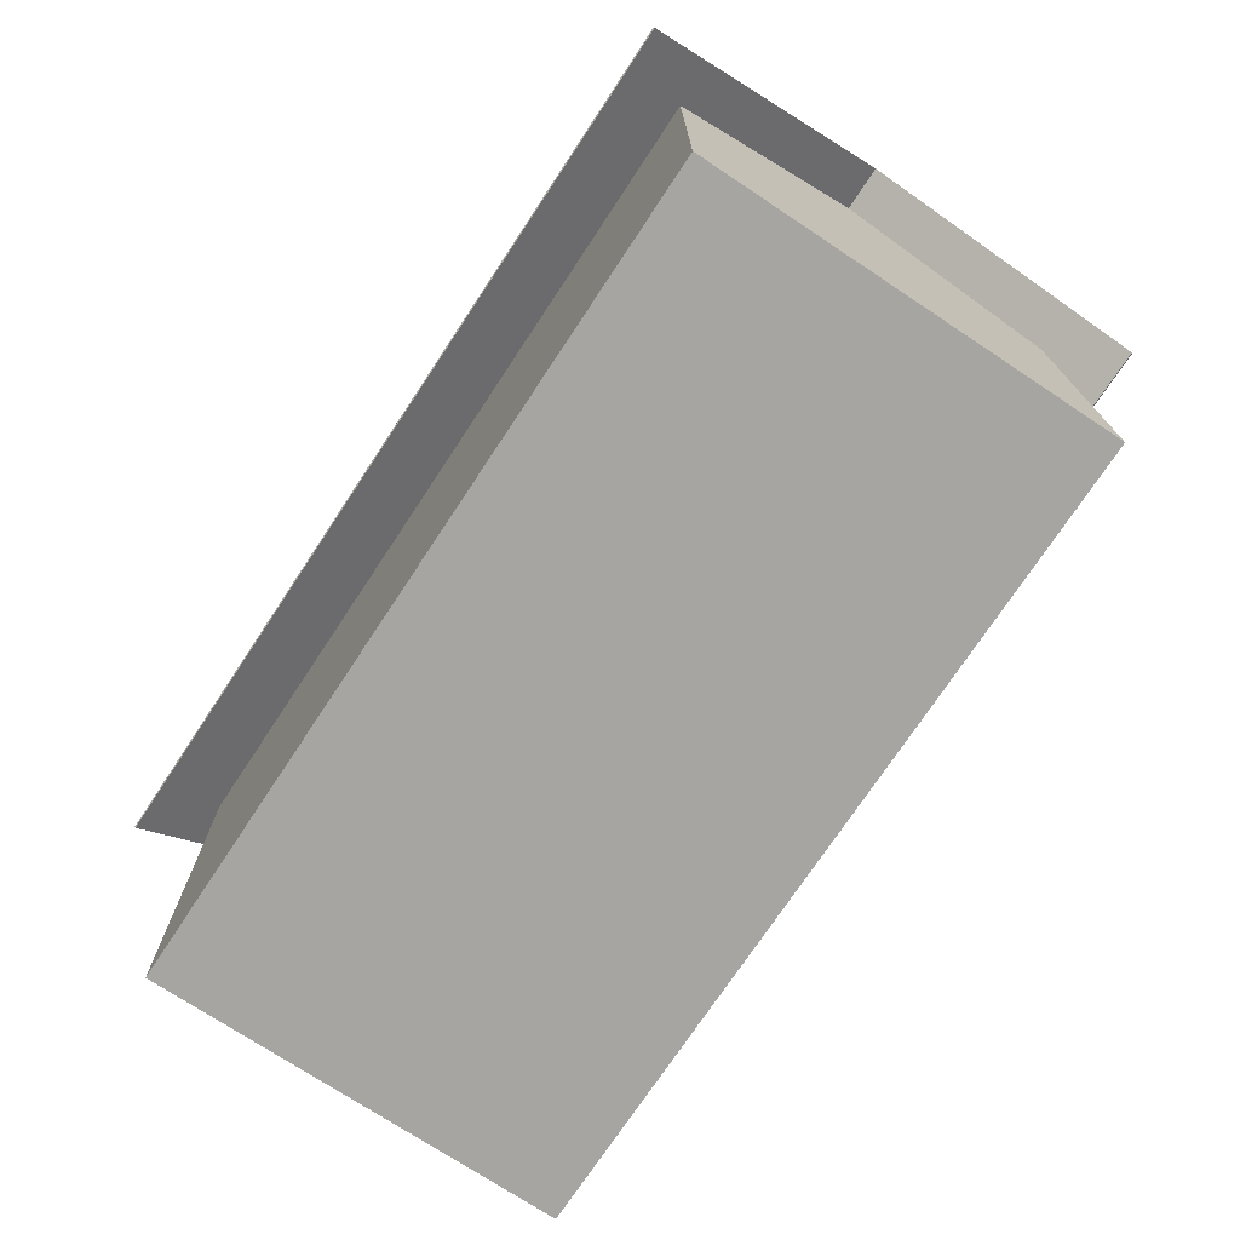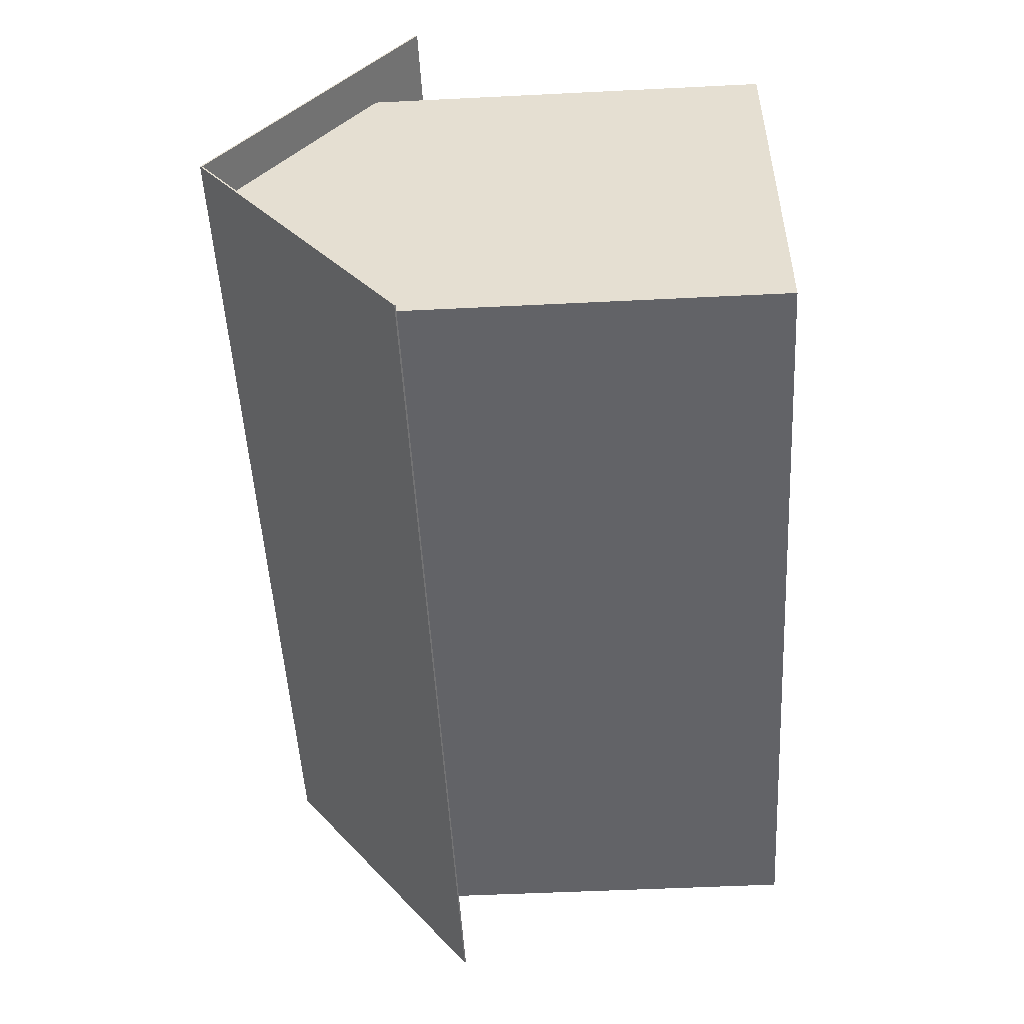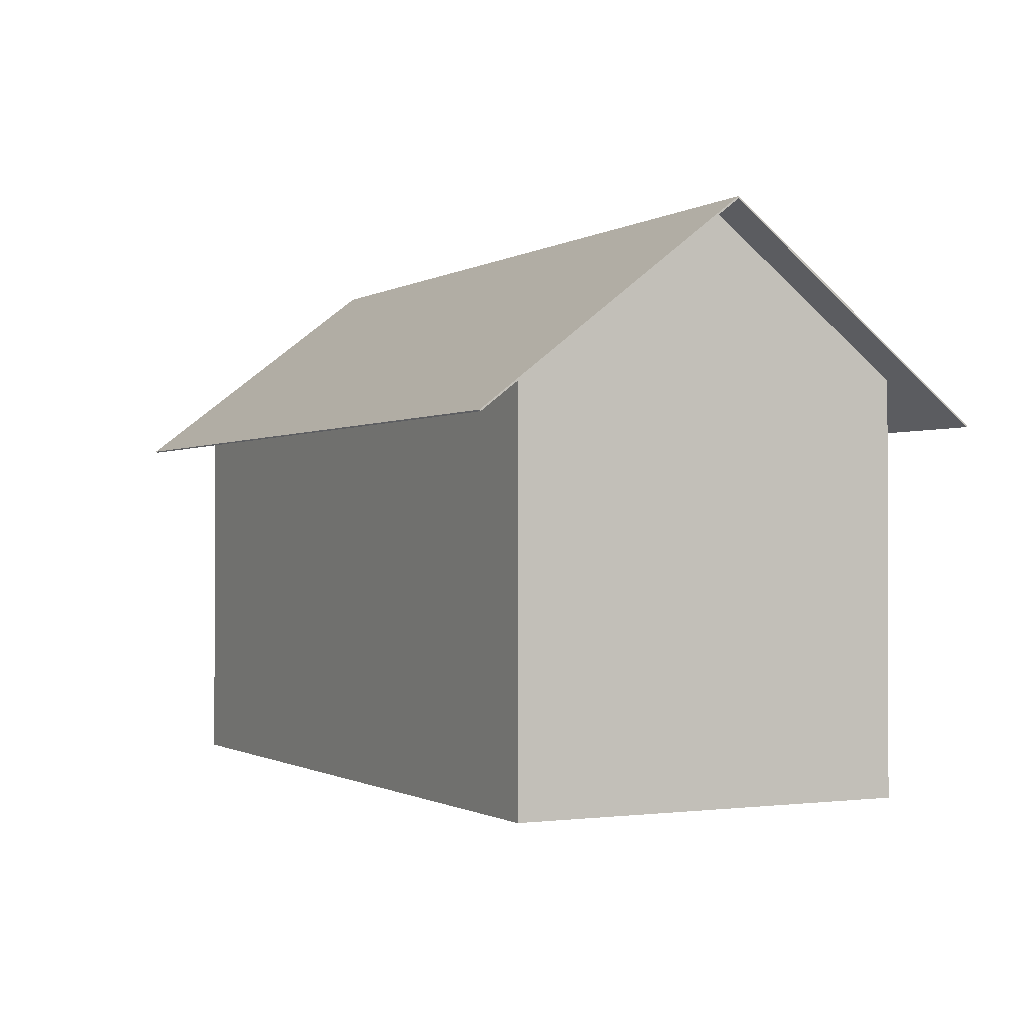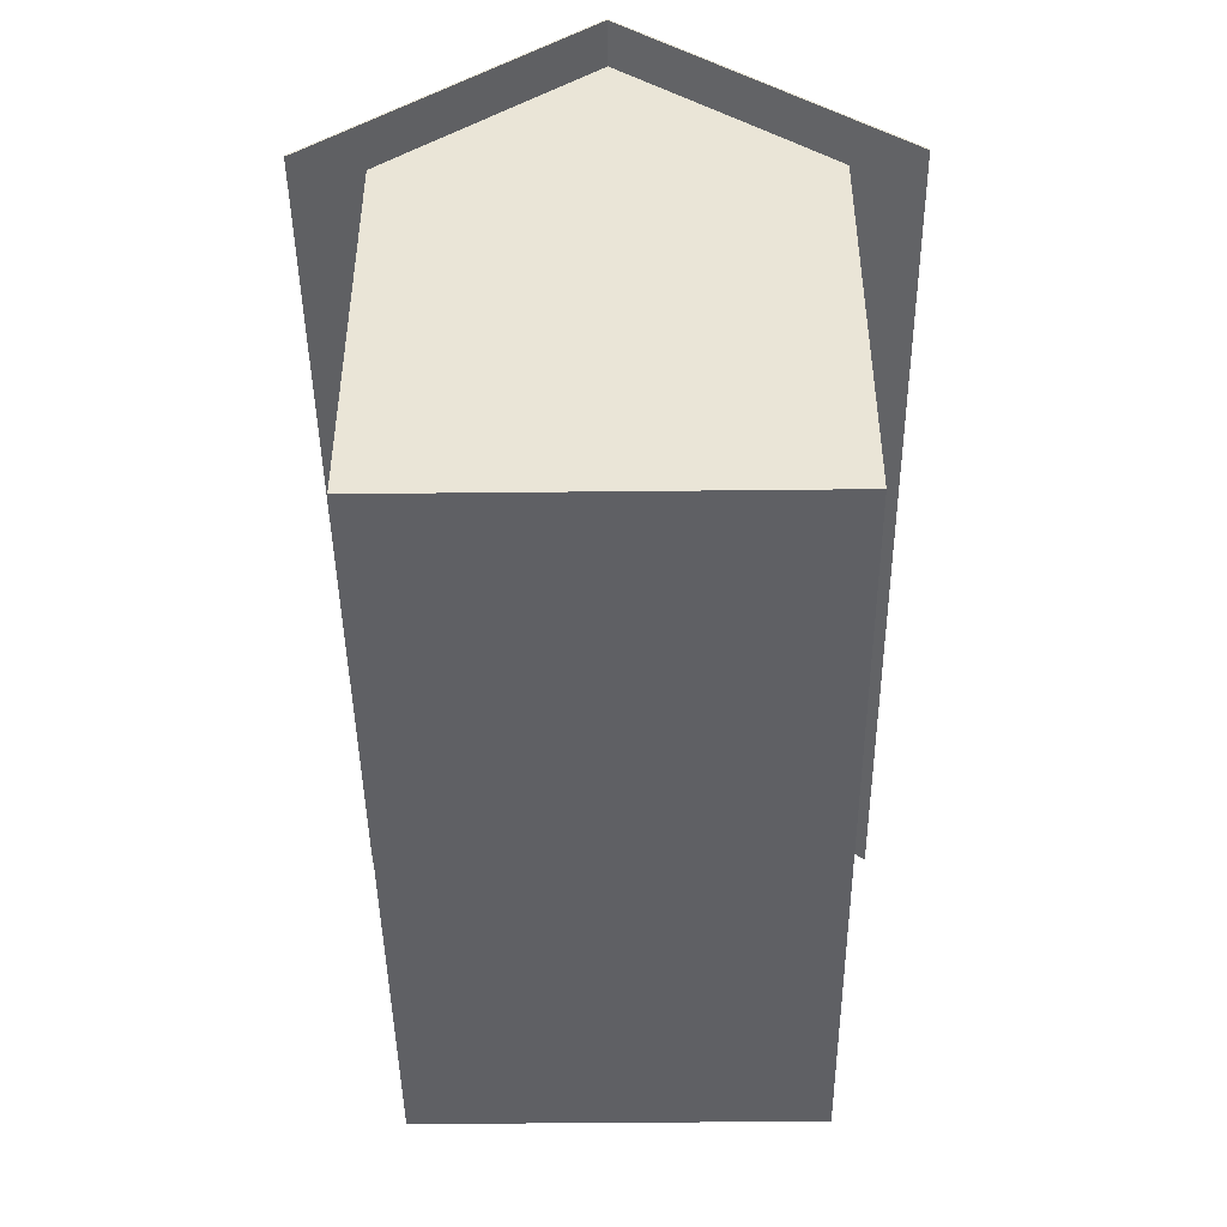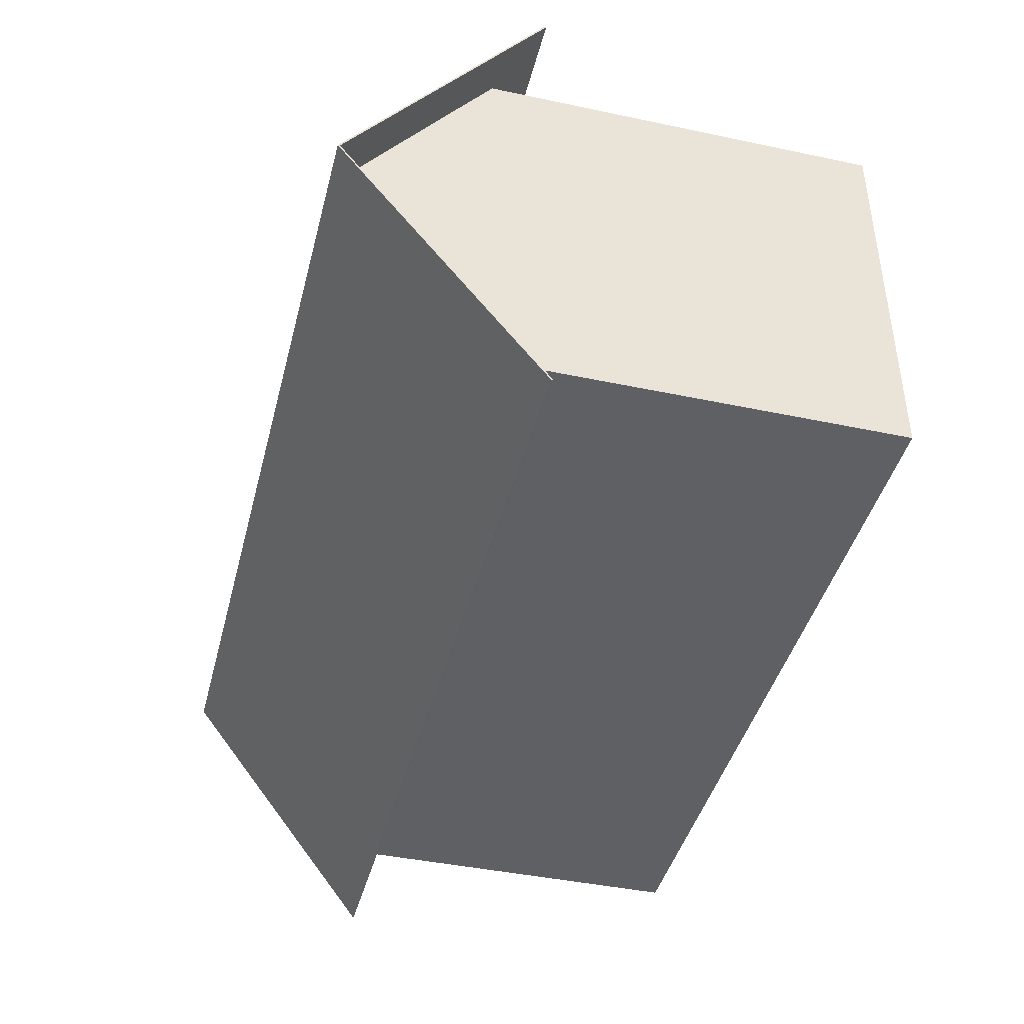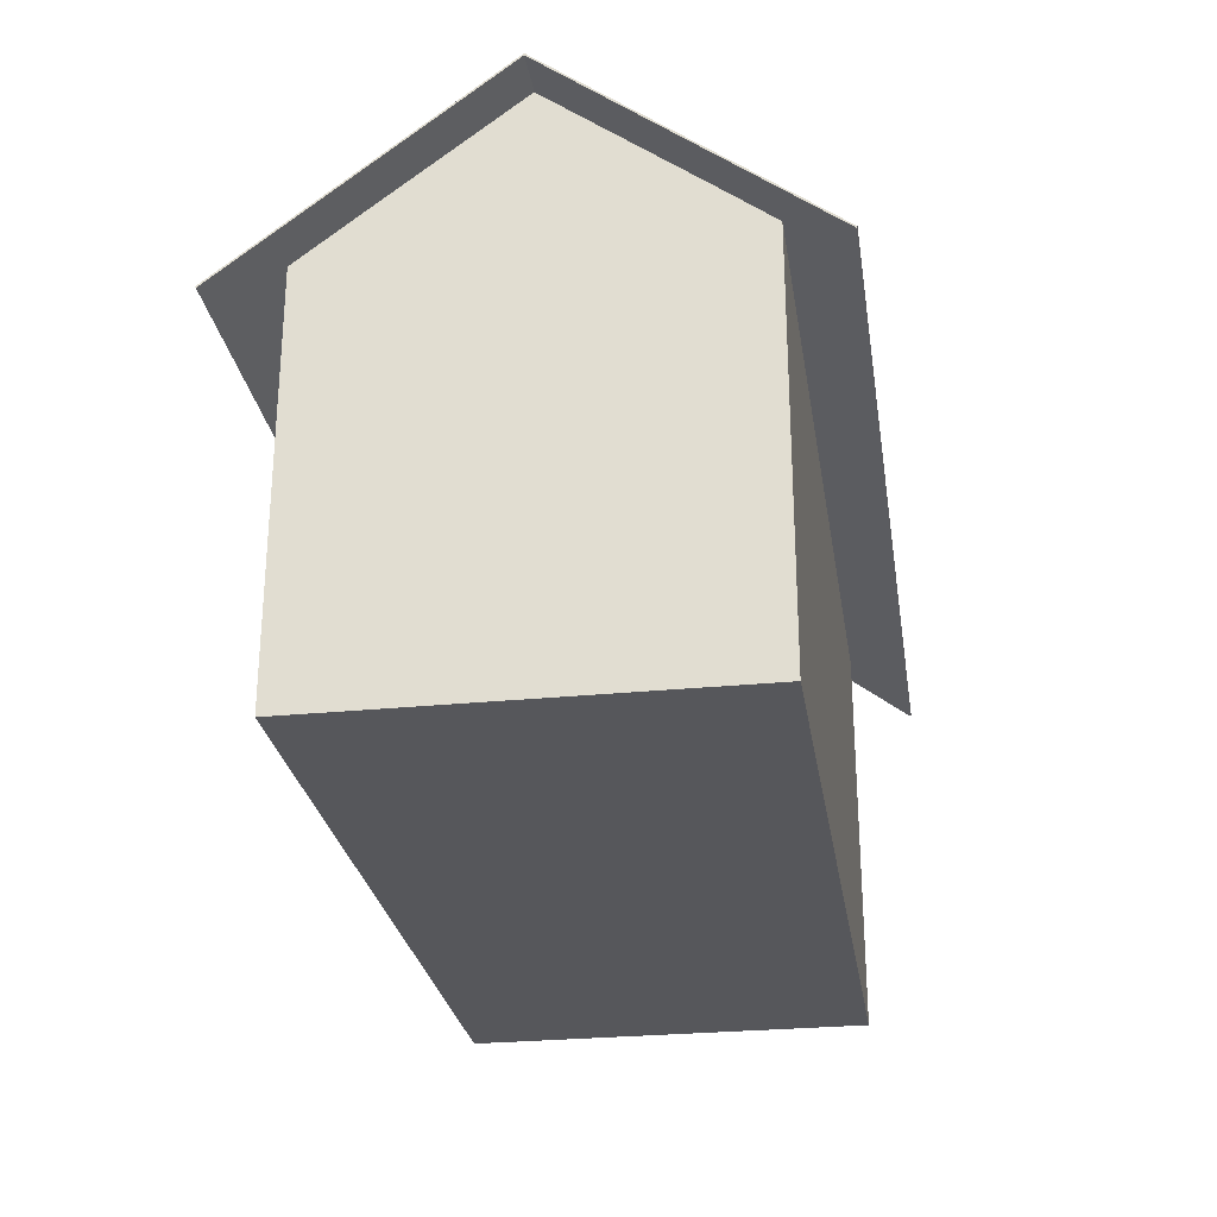
<metadata>
{"format":"obj","ext":"obj","renderer":"f3d","projection":"perspective","resolution":1024,"background":"white","views":[{"elev":-73.7,"azim":56.5,"up":"+Y"},{"elev":-51.0,"azim":-86.9,"up":"+Z"},{"elev":-0.9,"azim":-117.2,"up":"+Y"},{"elev":-45.1,"azim":90.7,"up":"+Y"},{"elev":-42.4,"azim":-104.2,"up":"+Z"},{"elev":-27.3,"azim":98.8,"up":"+Y"}]}
</metadata>
<code>
g house
v -1 0 0.5
v -1 1 0.5
v 1 1 0.5
v 1 0 0.5
v 1 0 -0.5
v 1 1 -0.5
v -1 1 -0.5
v -1 0 -0.5
v 0 1.381 0
v -1 1.381 0
v 0 1 -0.5
v 1 1.381 0
v 0 1 0.5
v -1.113 0.8894 0.6492
v -1.113 0.8894 -0.6492
v 1.113 0.8894 -0.6492
v 1e-06 0.8894 0.6492
v -1.113 1 -0.5716
v 0 1 -0.5716
v 1.113 1 -0.5716
v 1.113 1.389 0
v 1.113 0.8894 0.6492
v 1e-06 0.8894 -0.6492
v 1e-06 1.389 0
v -1.113 1.389 0
v -1.113 0.8861 0.6467
v -1.113 1.384 0
v 1e-06 1.384 -0
v 1e-06 0.8861 0.6467
v 1.113 0.8861 0.6467
v 1.113 1.384 0
v 1e-06 0.8861 -0.6467
v -1.113 0.8861 -0.6467
v 1.113 0.8861 -0.6467
f 4 3 13 2 1
f 8 7 11 6 5
f 1 2 10 7 8
f 5 6 12 3 4
f 5 4 1 8
f 17 24 25 14
f 21 24 17 22
f 15 25 24 23
f 16 23 24 21
f 27 28 29 26
f 29 28 31 30
f 28 27 33 32
f 28 32 34 31
f 27 26 14 25
f 26 29 17 14
f 29 30 22 17
f 30 31 21 22
f 33 27 25 15
f 32 33 15 23
f 34 32 23 16
f 31 34 16 21

</code>
